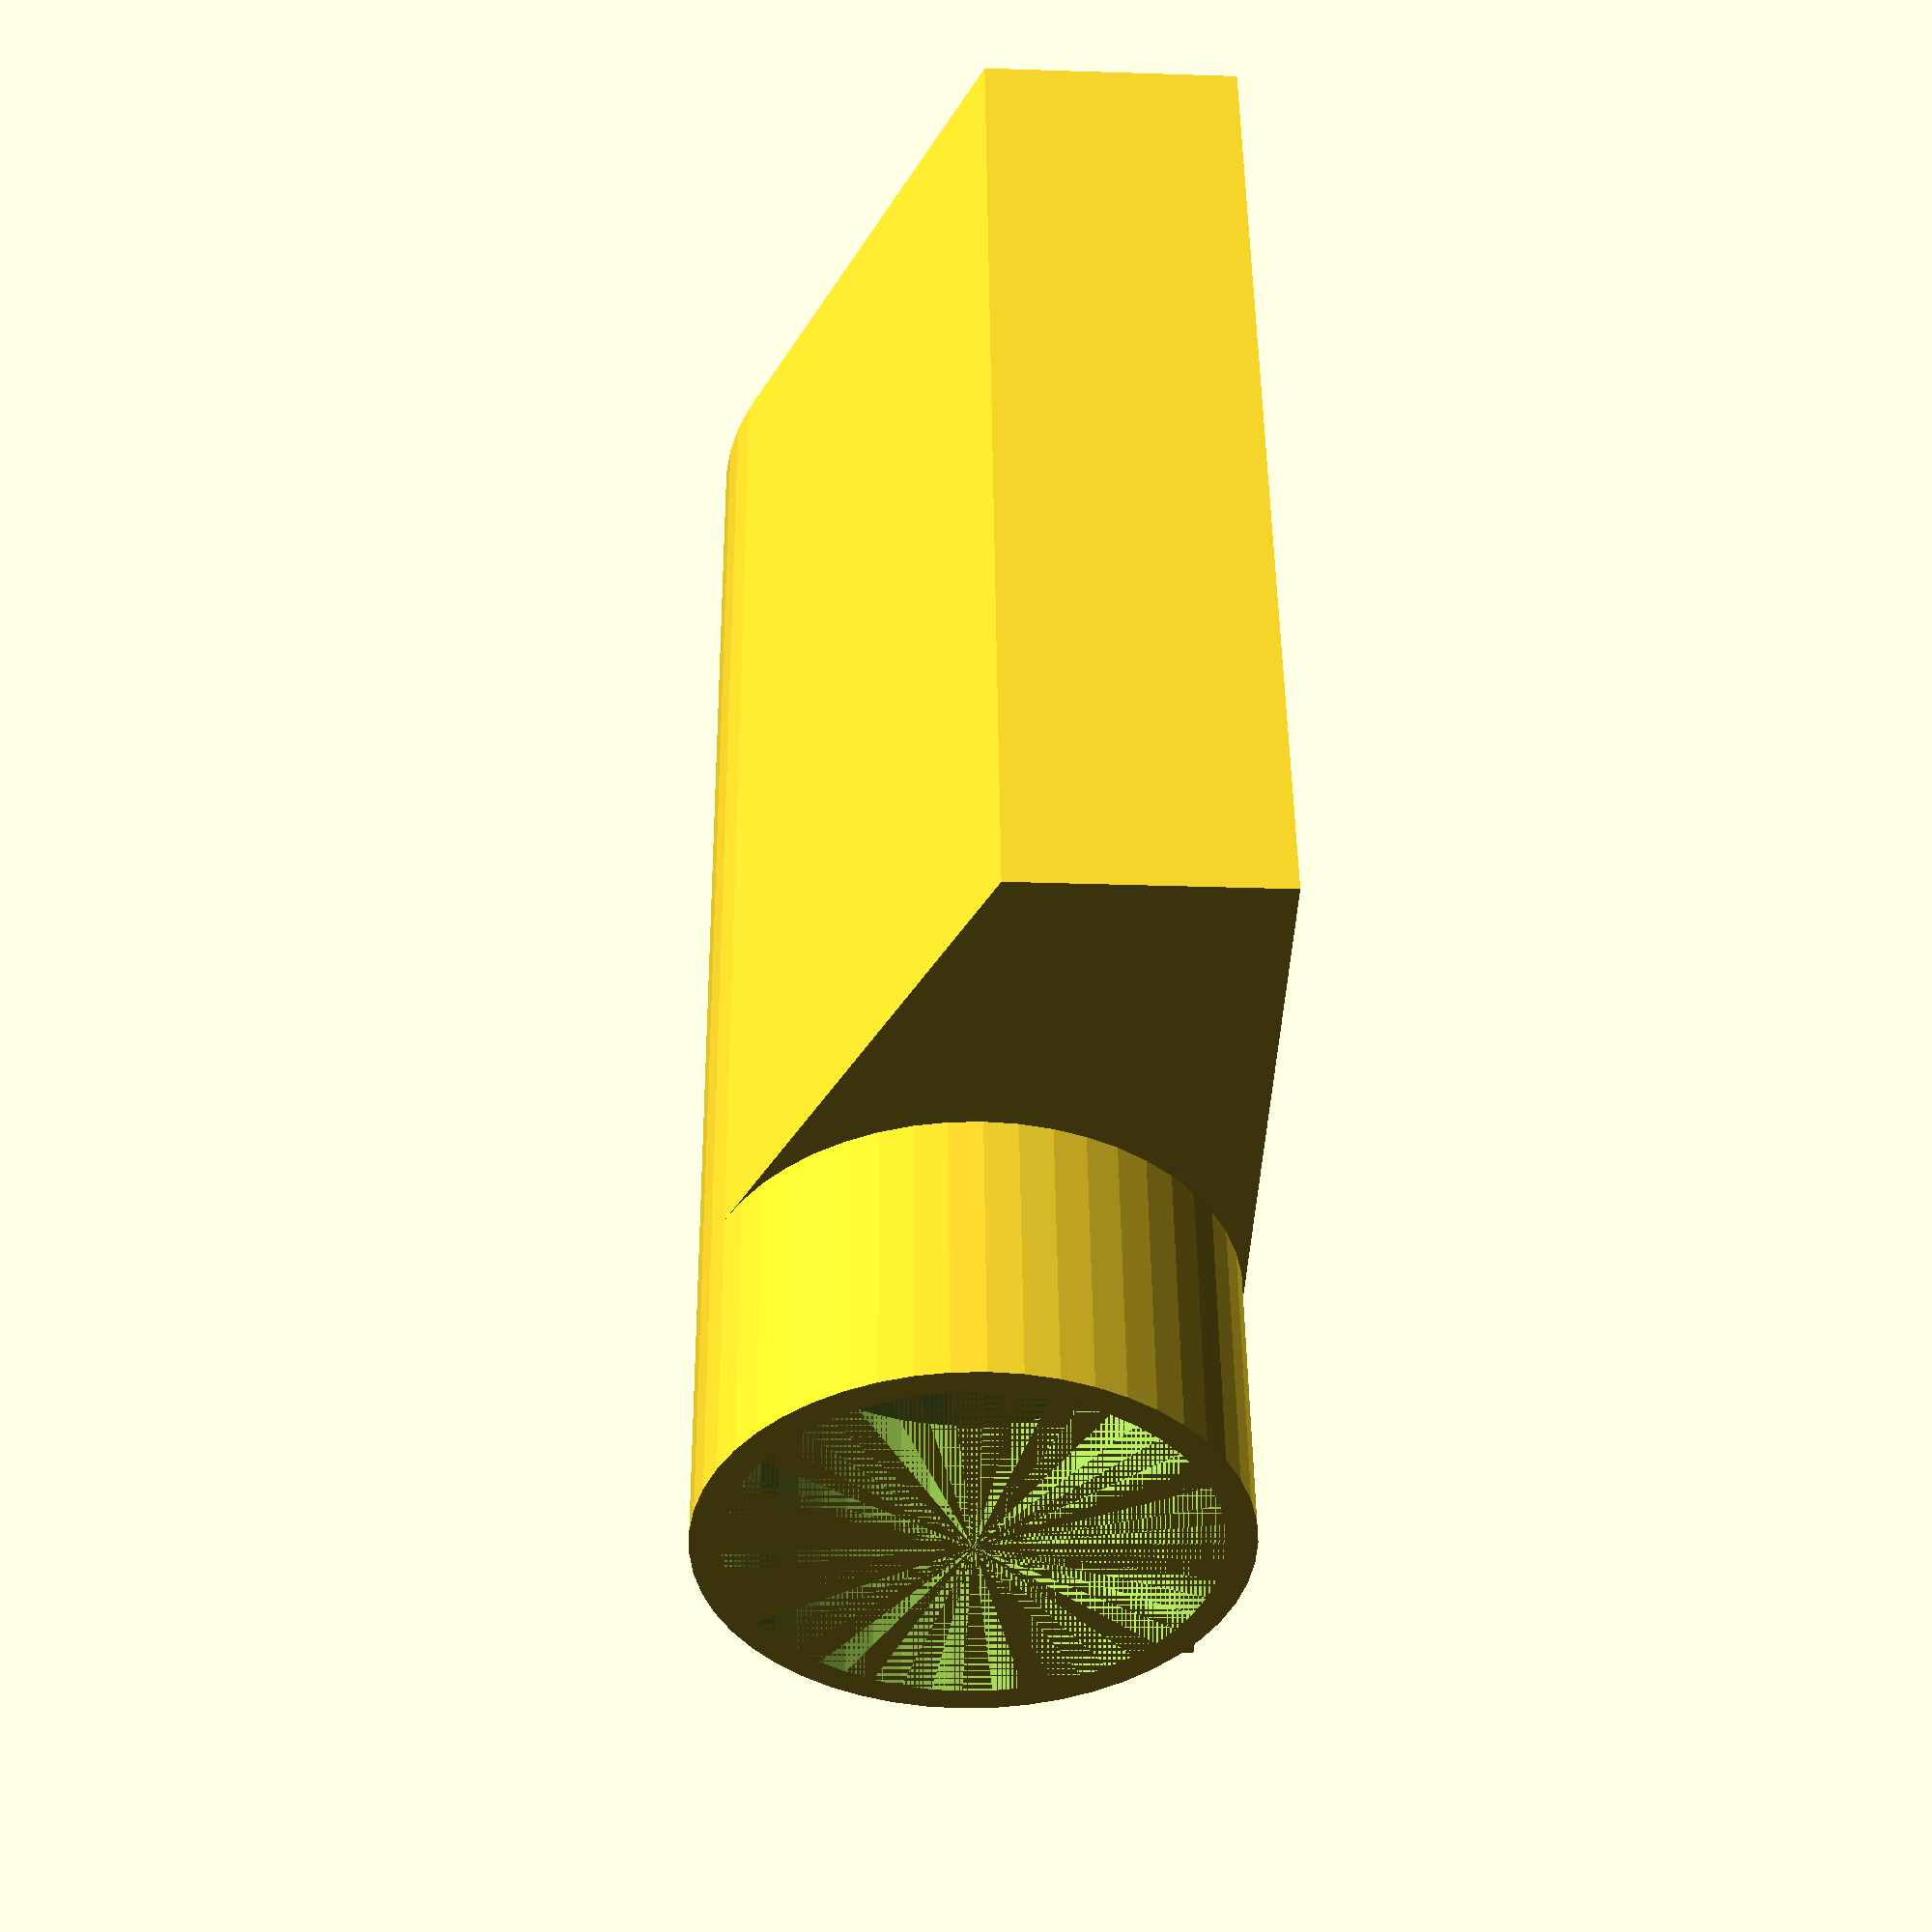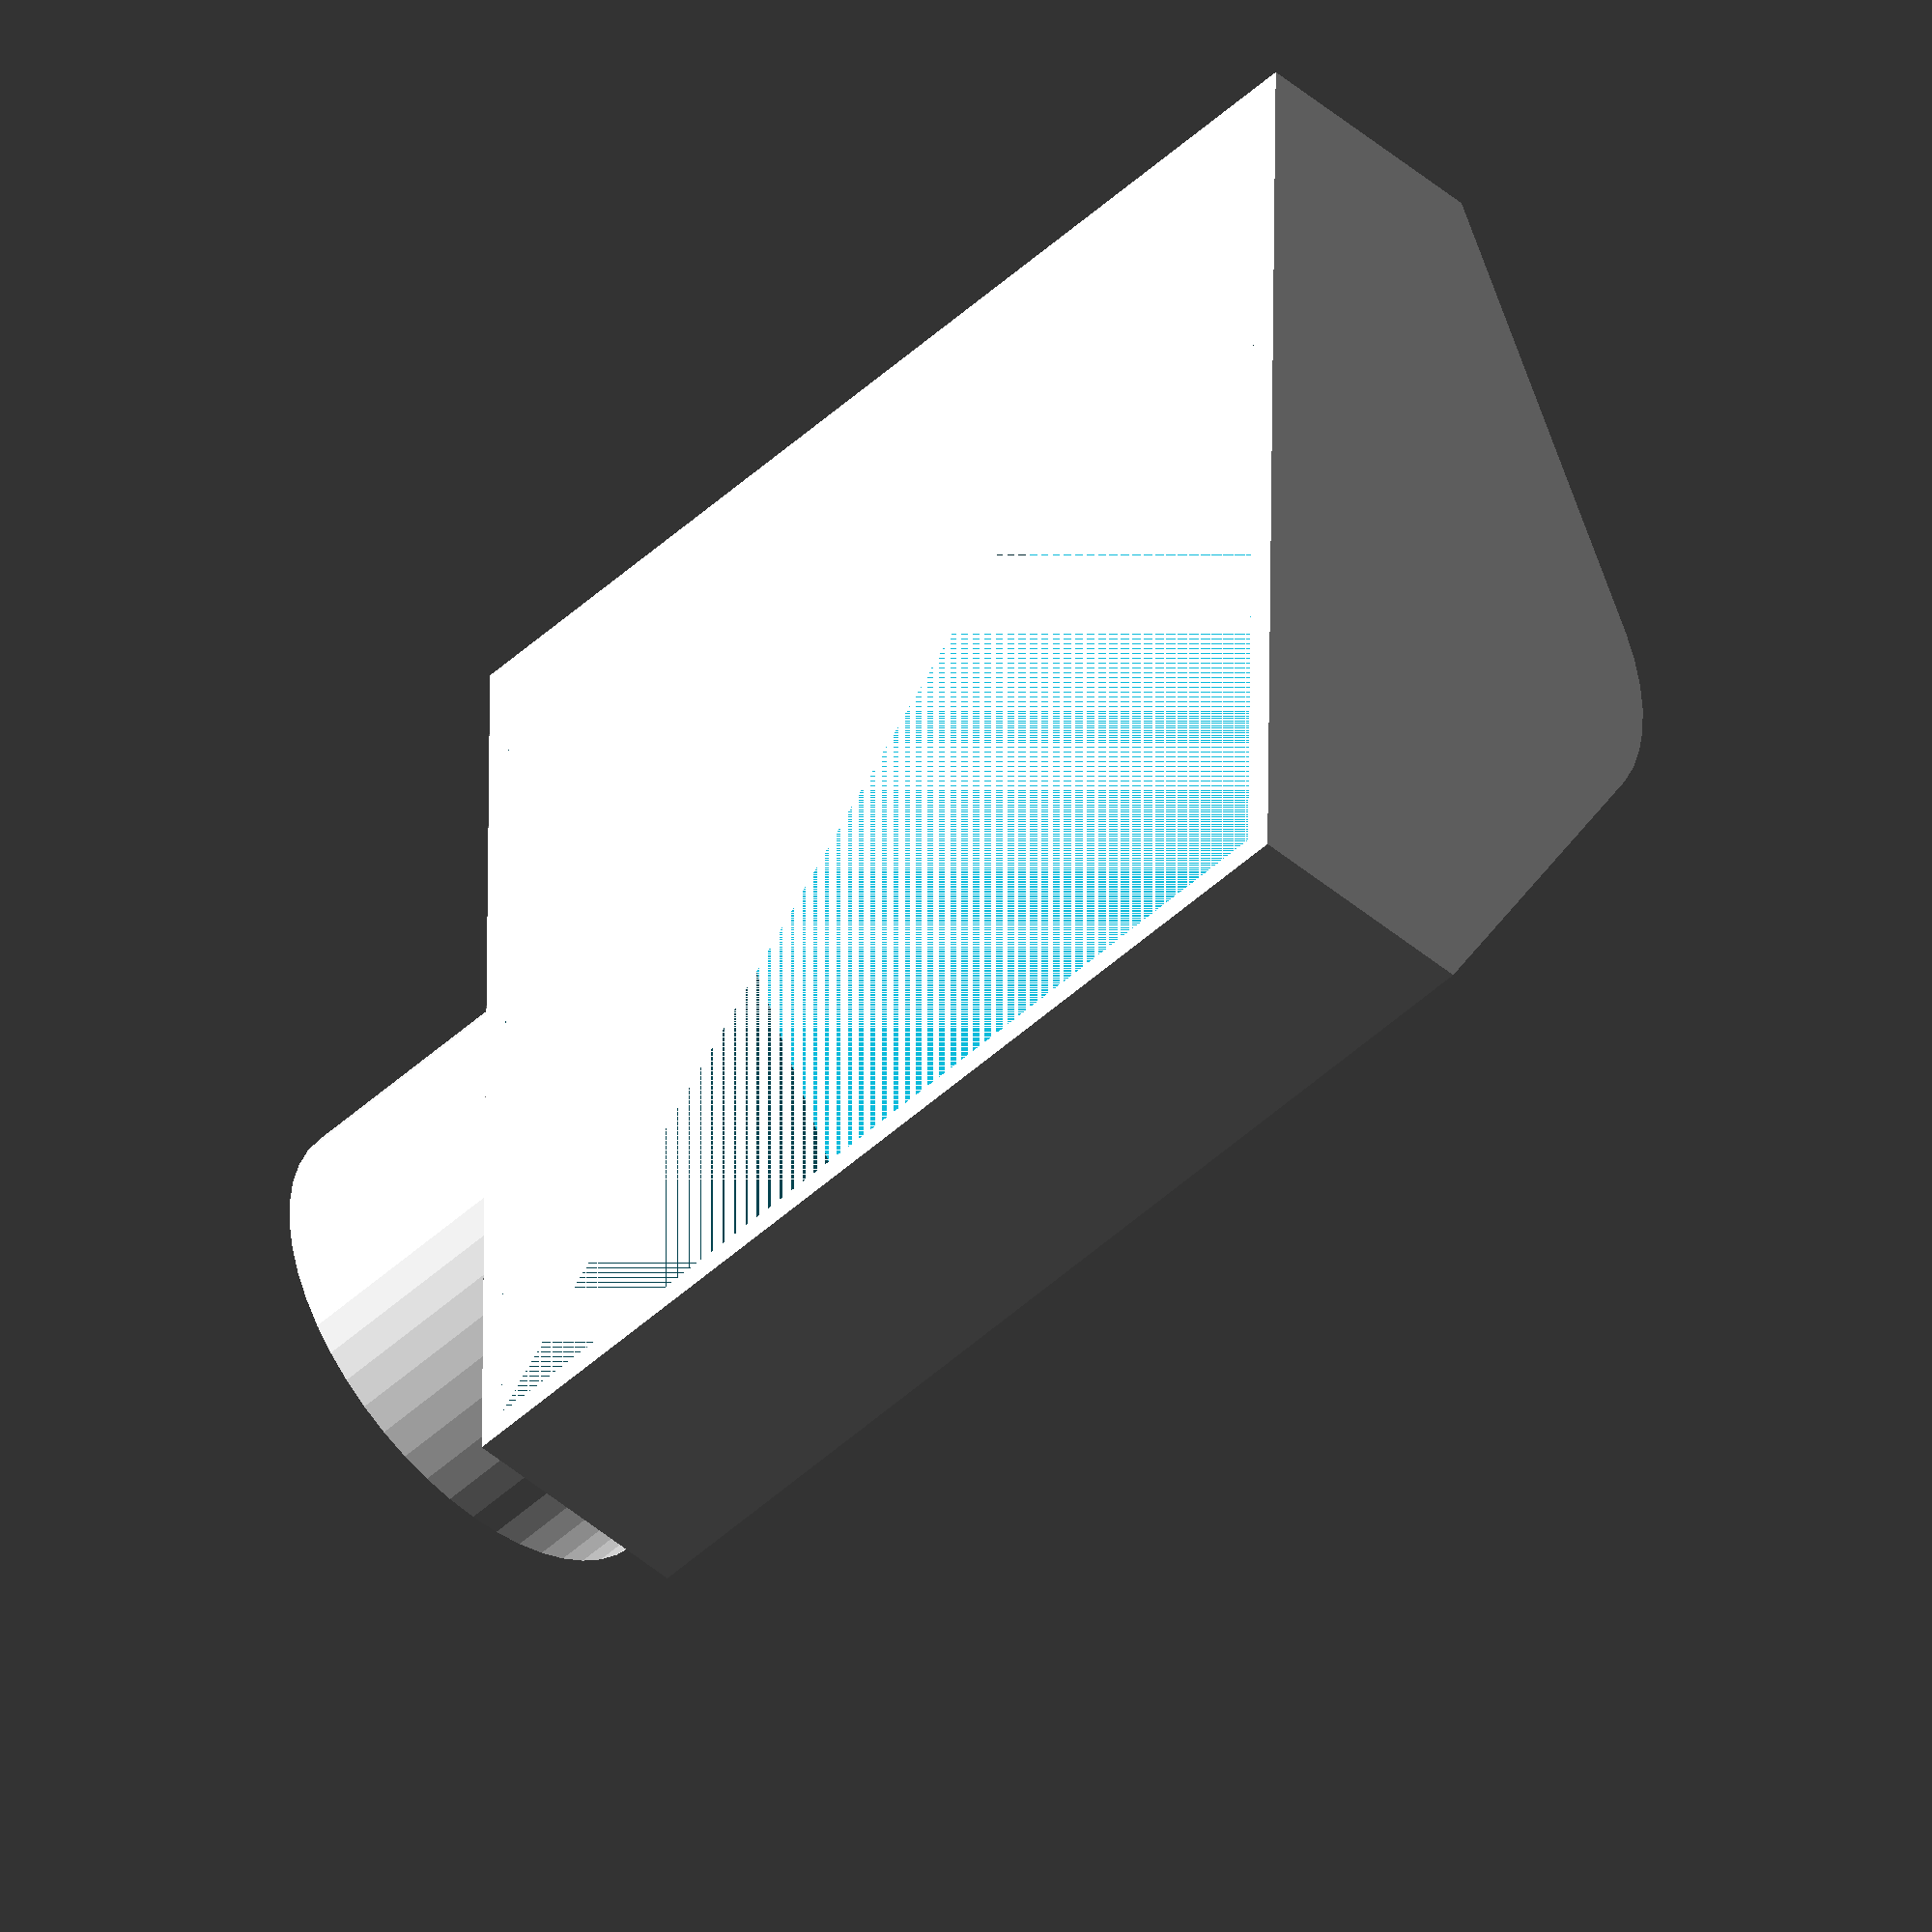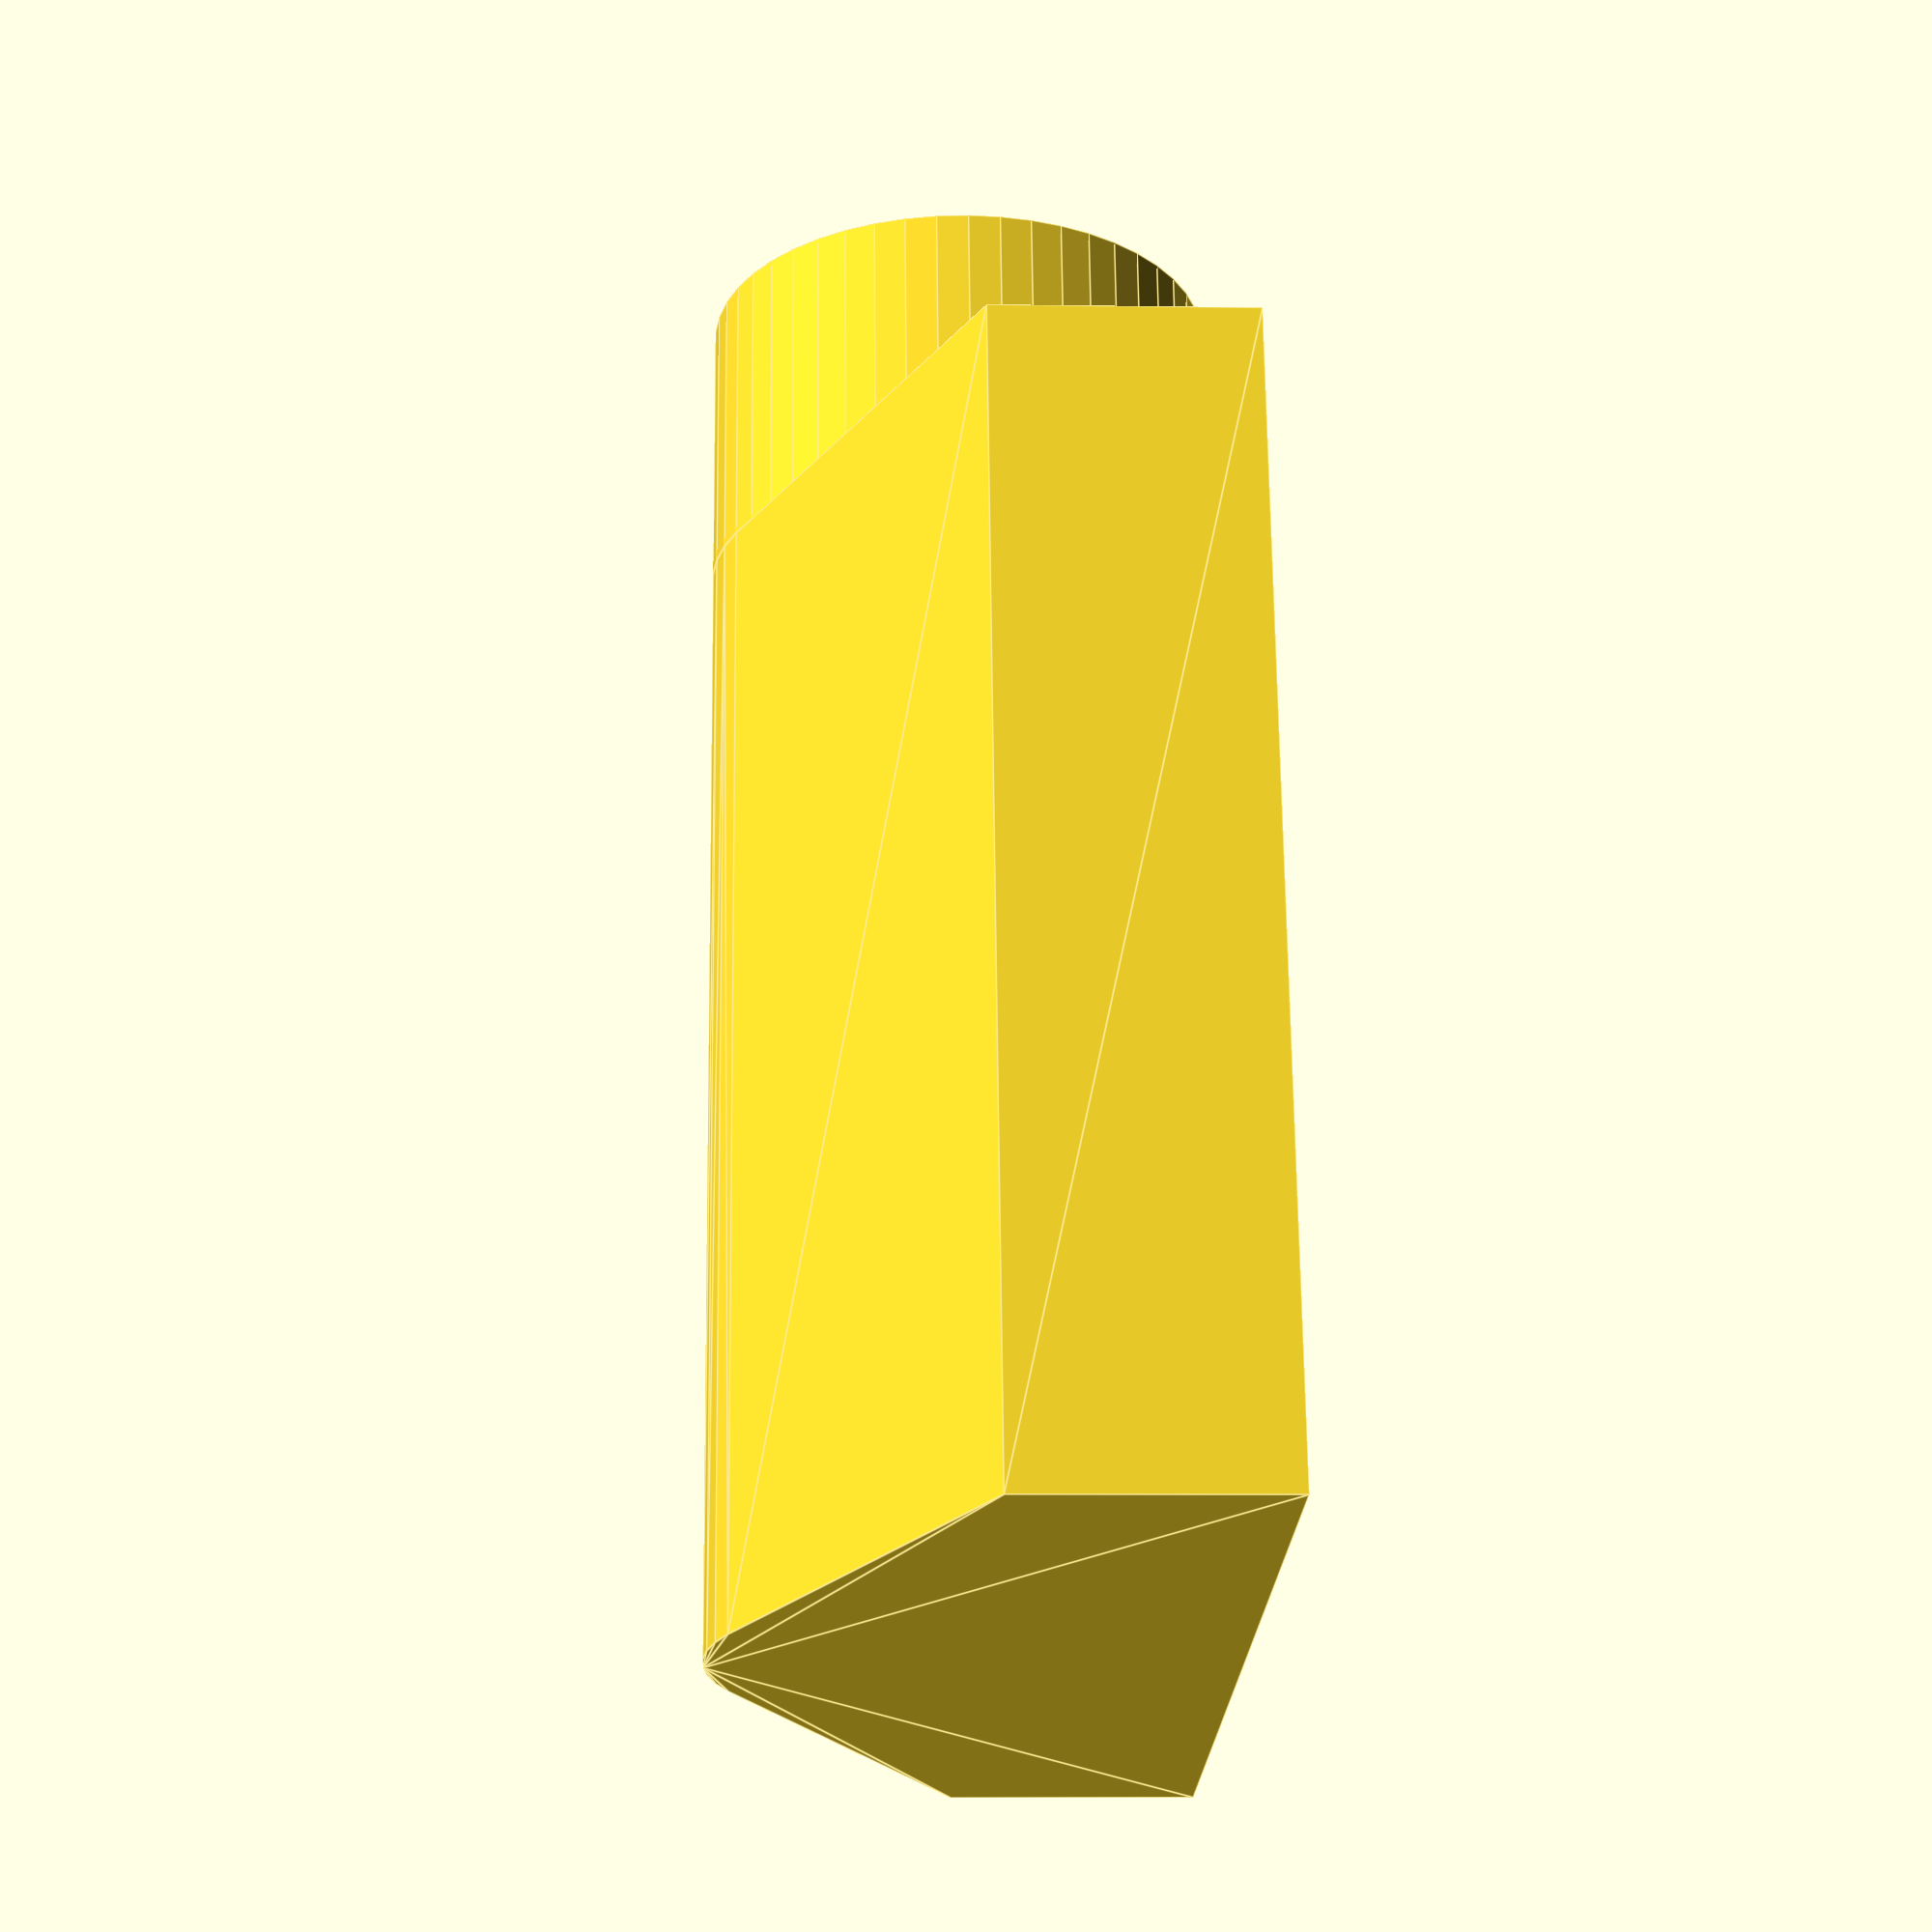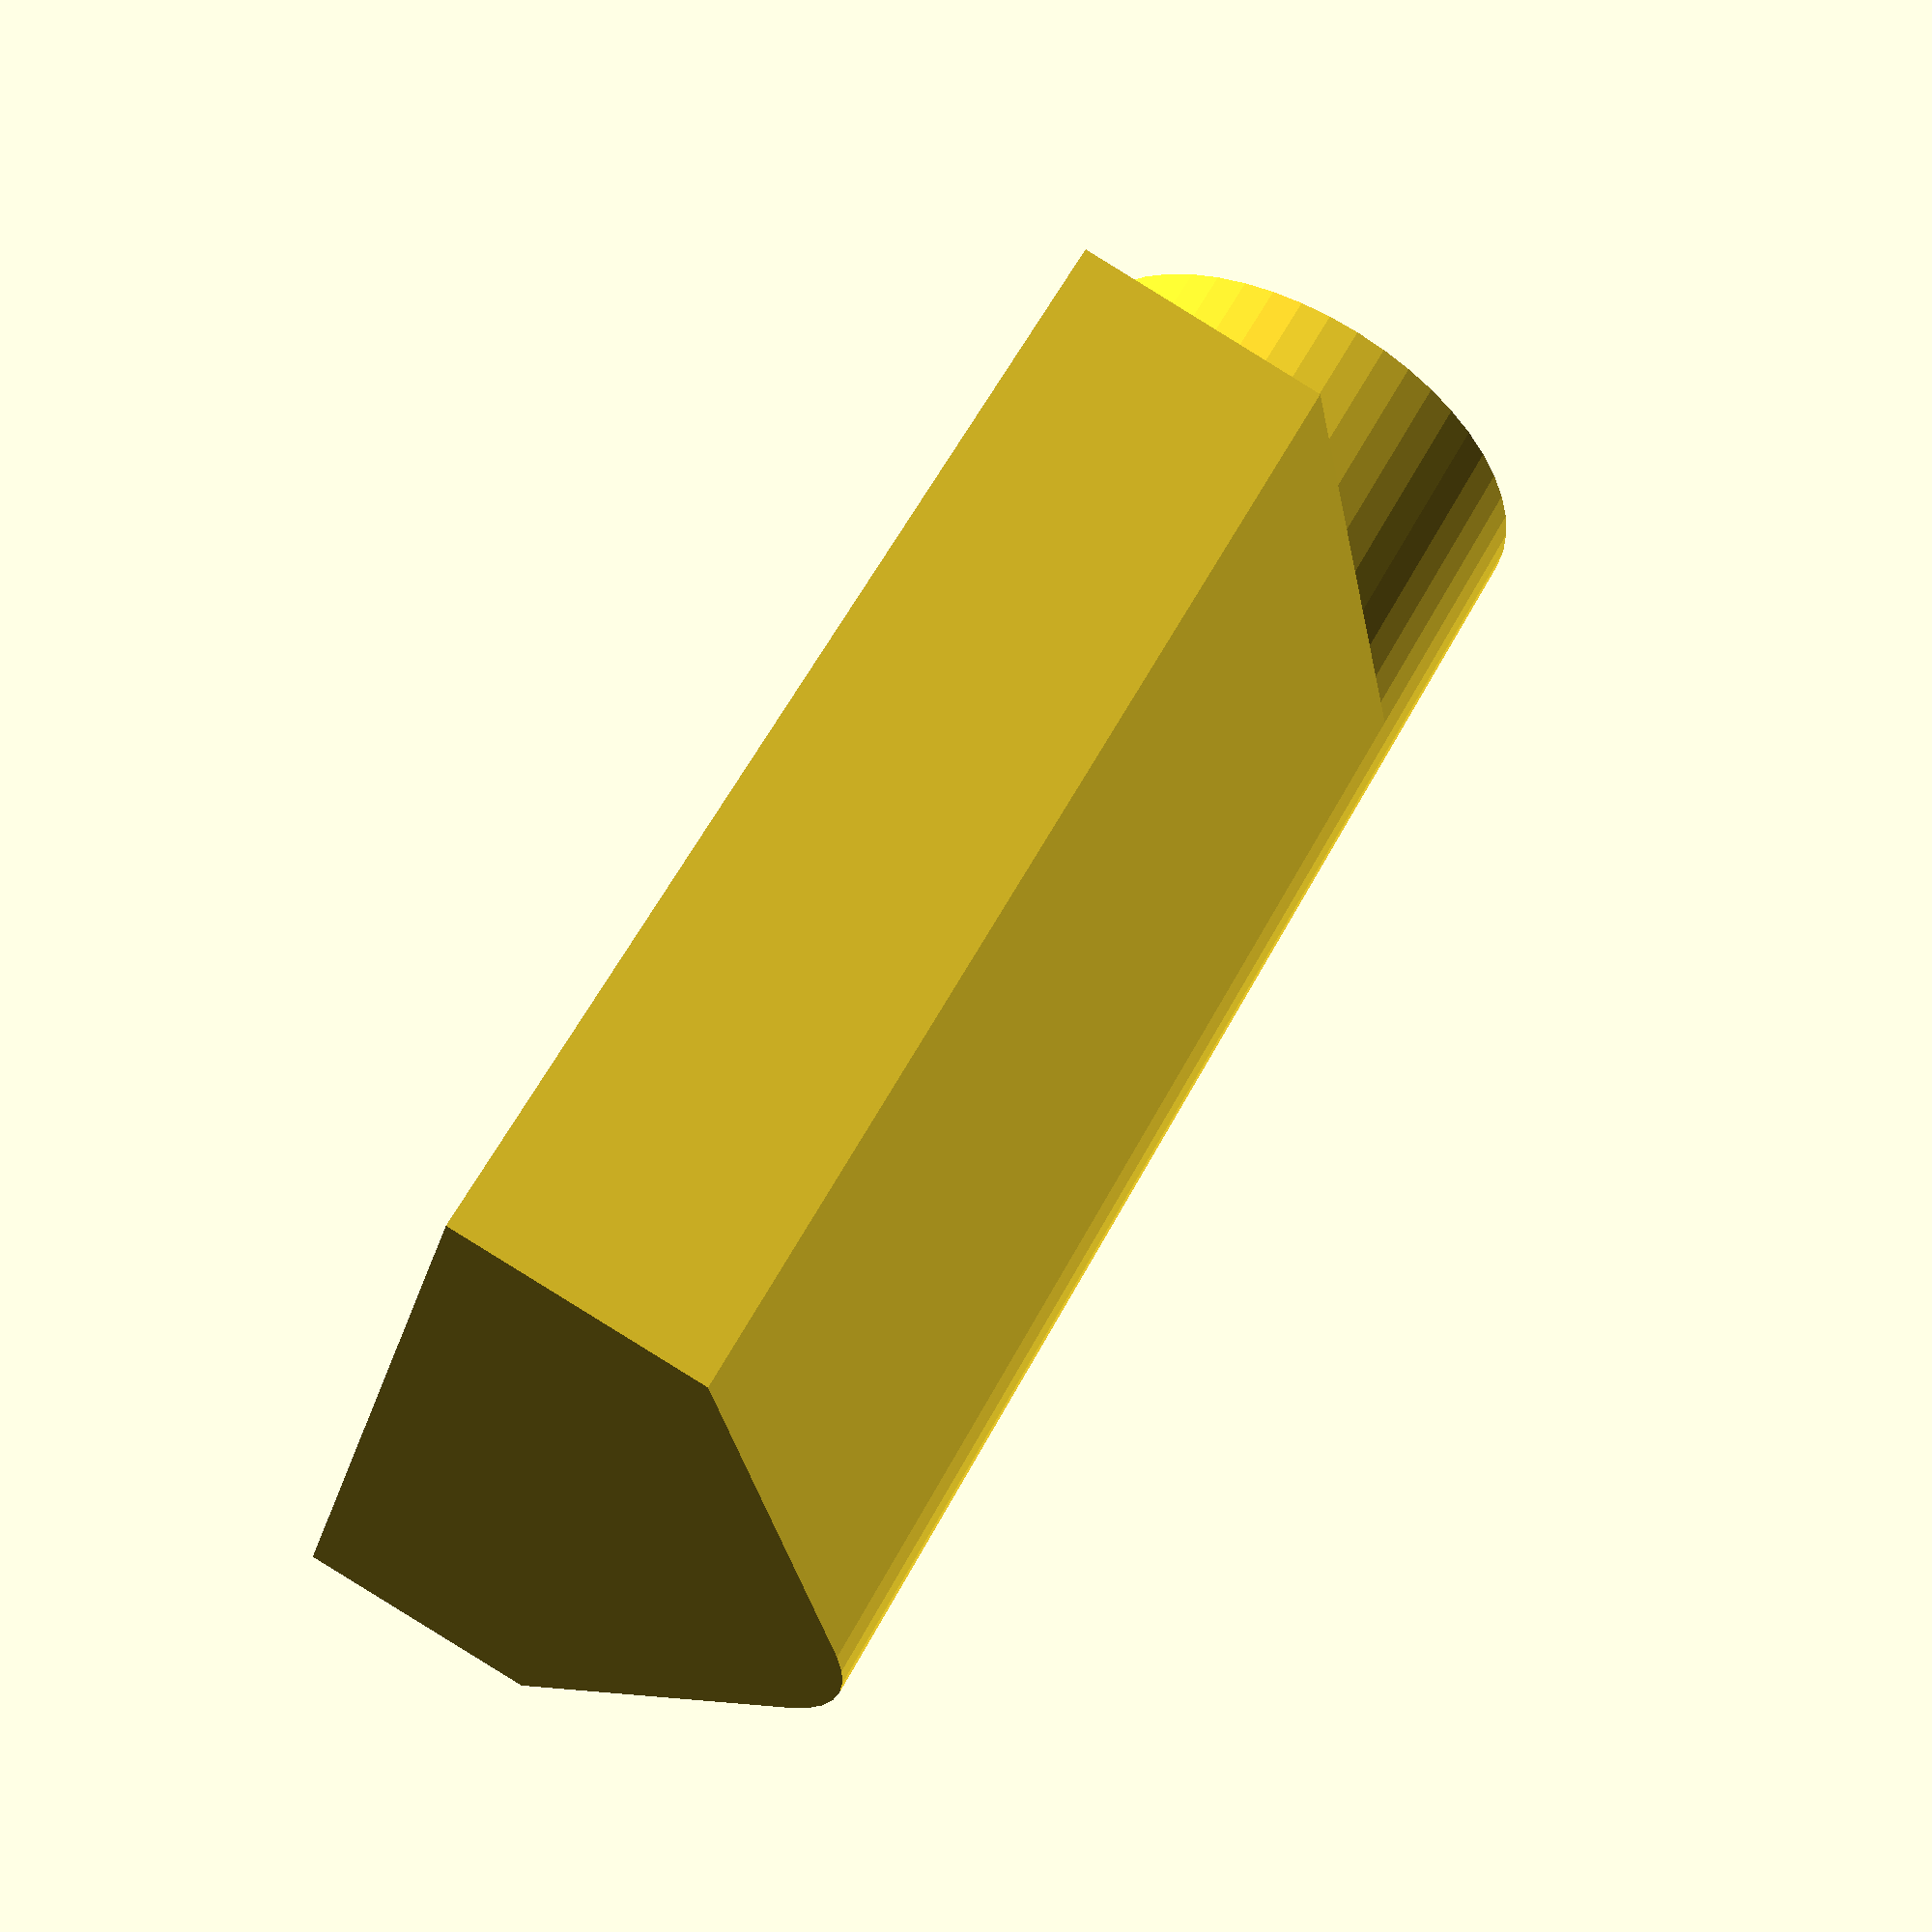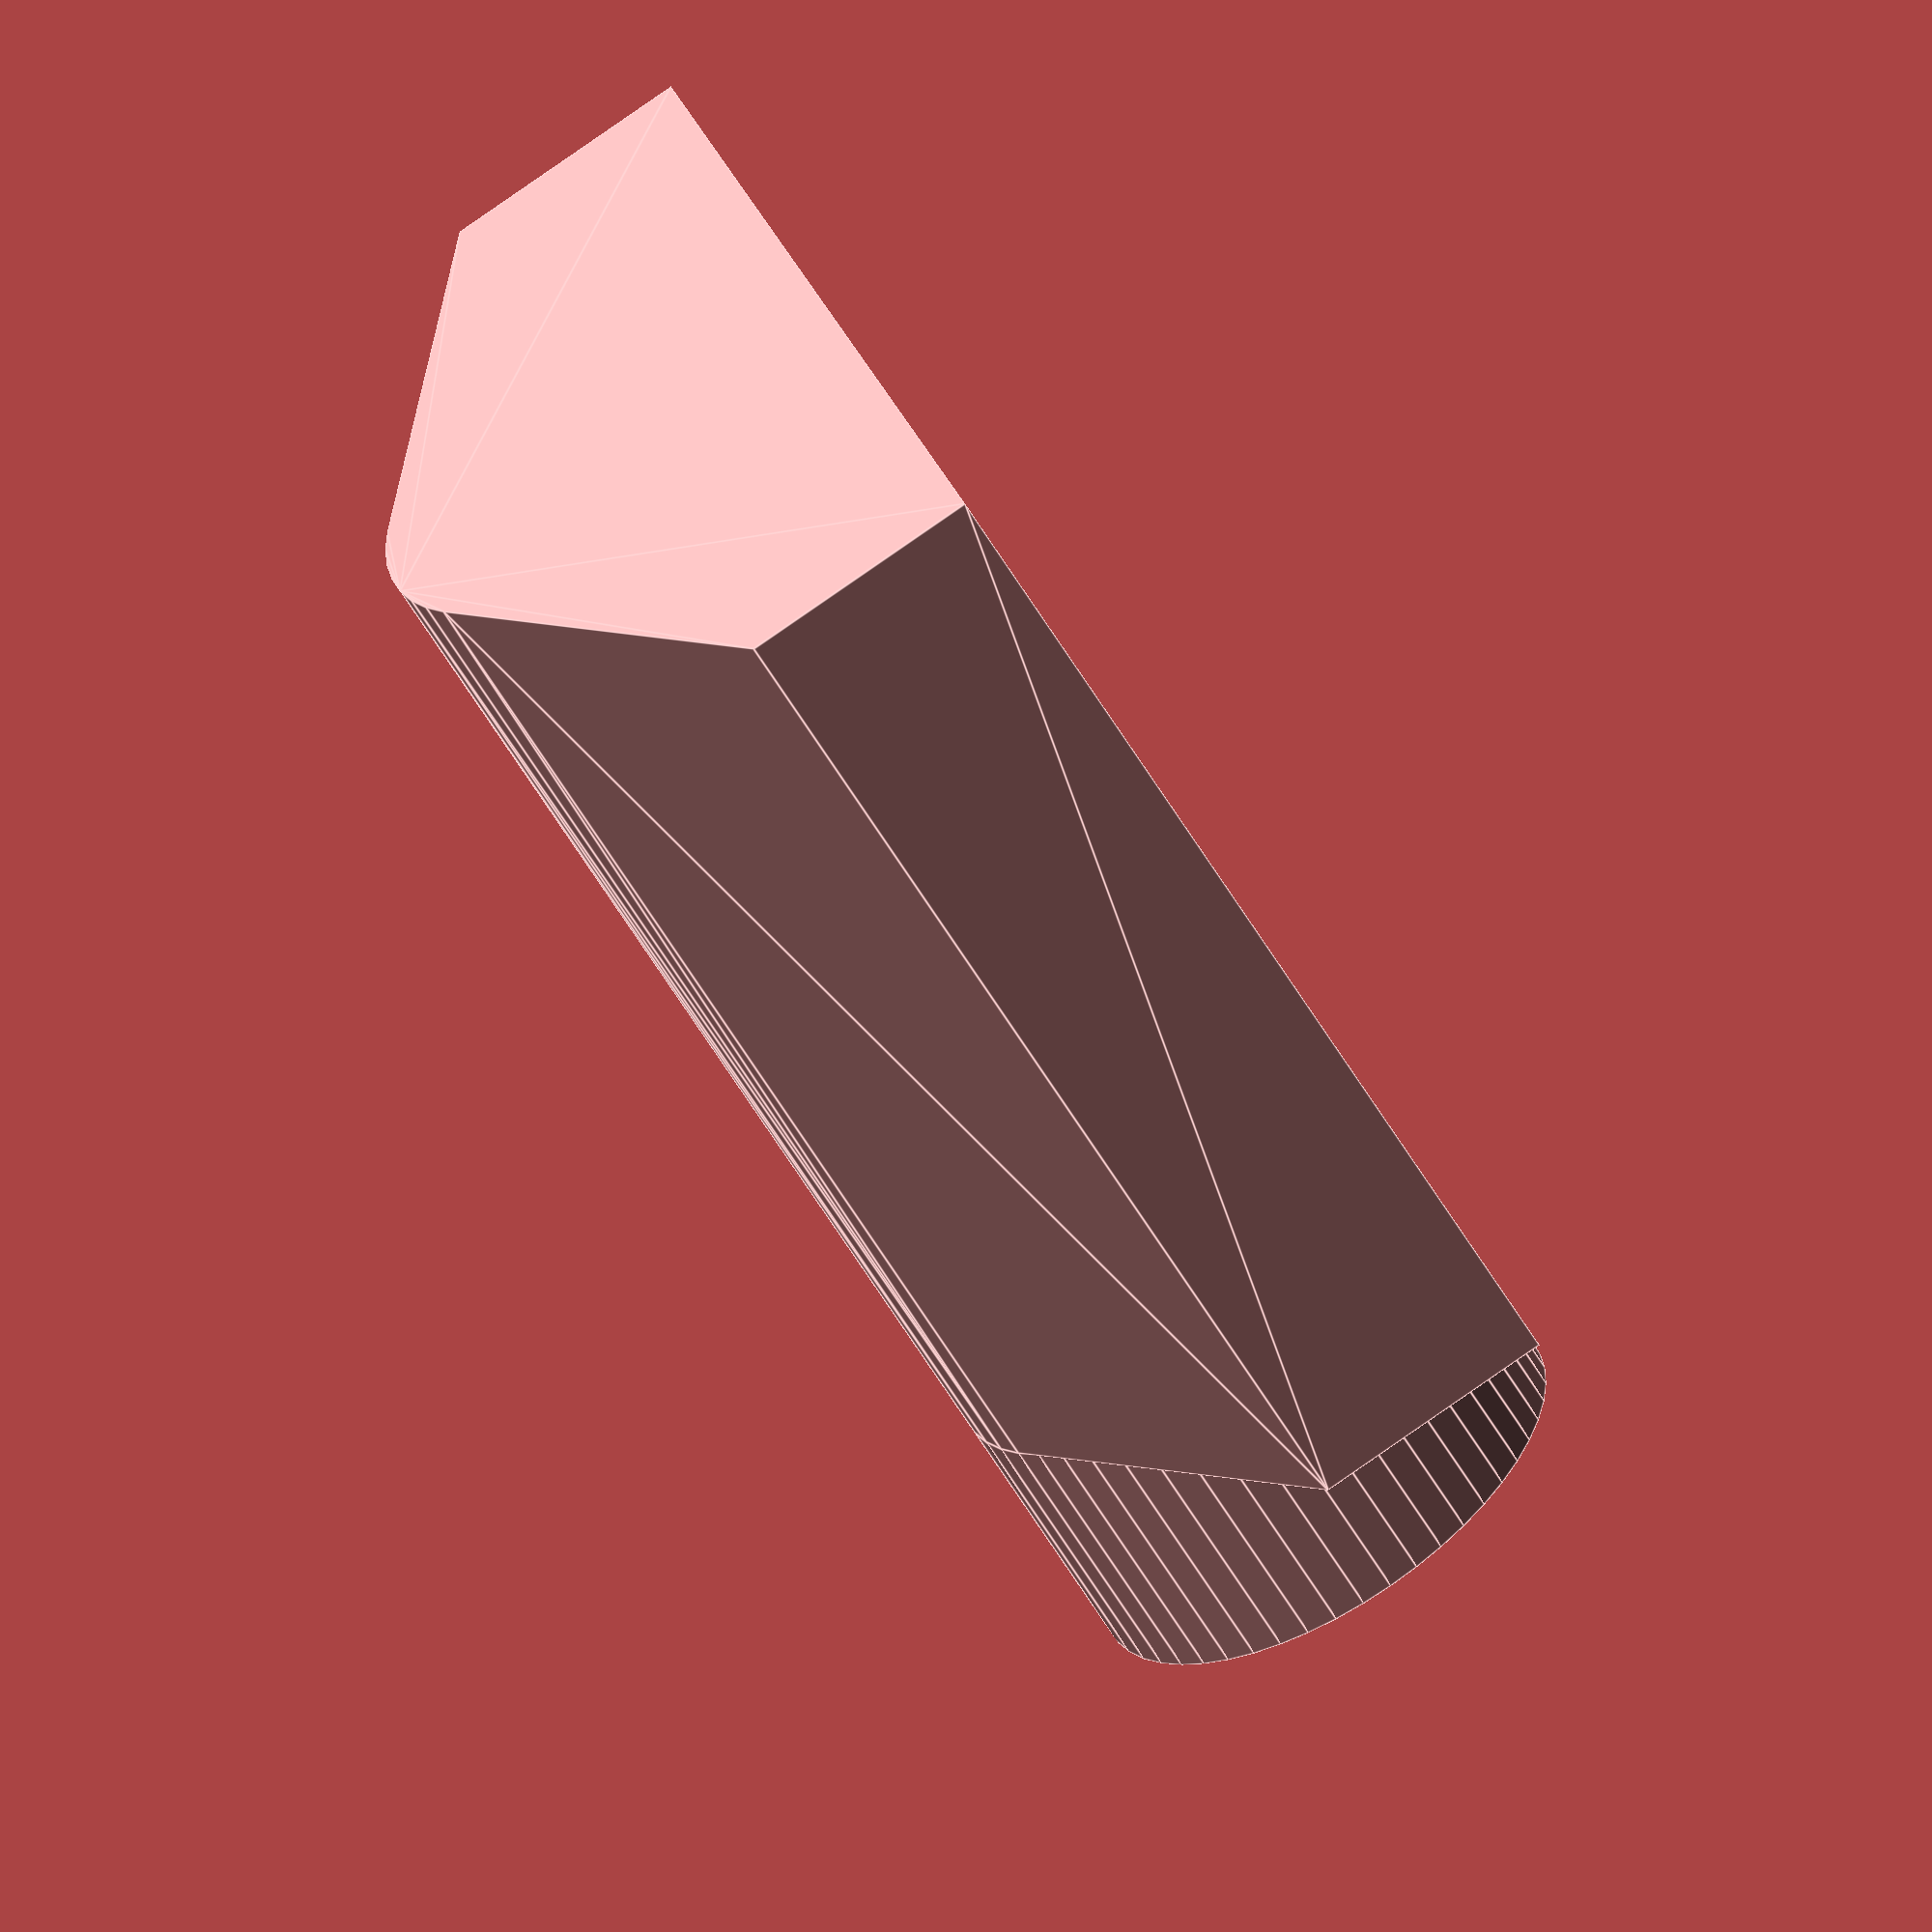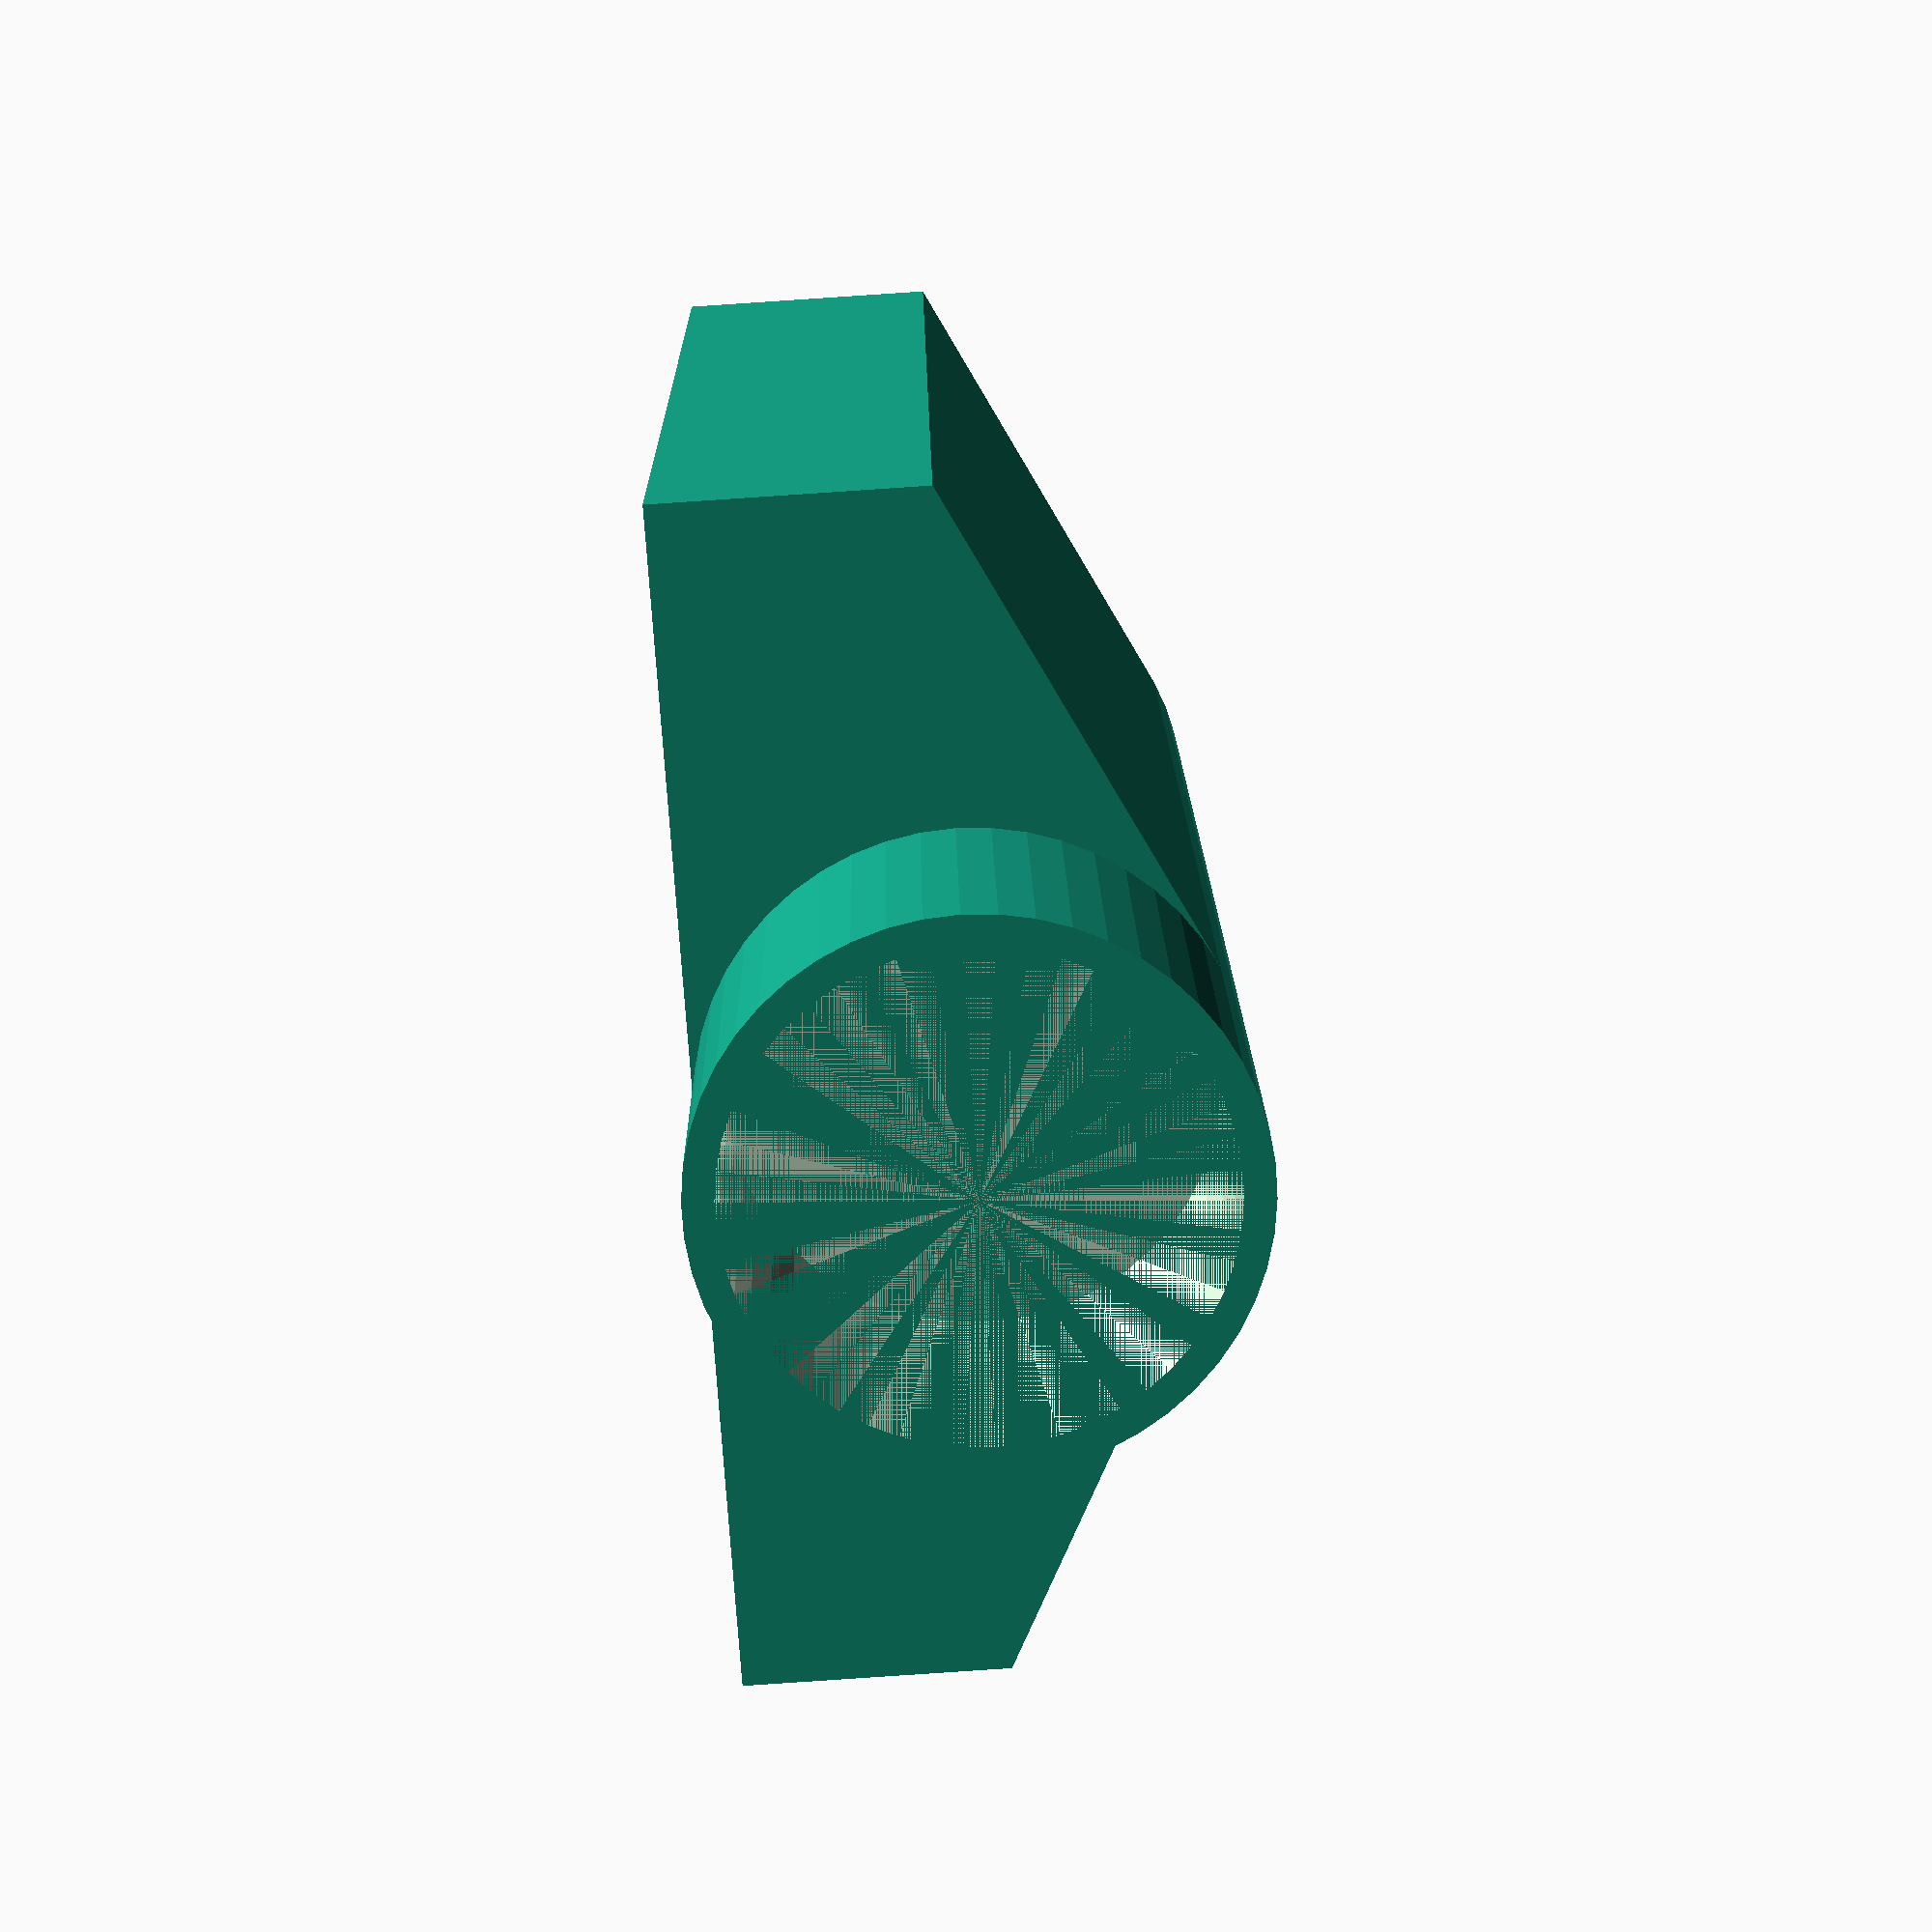
<openscad>
$fn=50;

layerHeigth=0.2;

fanXY=80;
fanZ=18;

cutoutHoleR=36/2;

wallThickness=2;


module fanOut()
{
  difference() {

    union()
    {
      difference() {
        hull()
        {
          cube([fanXY,fanXY,fanZ]);
          translate([fanXY/2,0,fanZ]) rotate([-90,0,0]) cylinder(r=cutoutHoleR,h=fanXY);
        }
        hull()
        {
          translate([wallThickness,wallThickness,0]) cube([fanXY-wallThickness*2,fanXY-wallThickness*2,fanZ]);
          translate([fanXY/2,wallThickness,fanZ]) rotate([-90,0,0]) cylinder(r=cutoutHoleR-wallThickness/2,h=fanXY-wallThickness*2);

        }
      }
      translate([fanXY/2,-20,cutoutHoleR]) rotate([-90,0,0]) cylinder(r=cutoutHoleR,h=20);
    }
    translate([fanXY/2,-20,cutoutHoleR]) rotate([-90,0,0]) cylinder(r=cutoutHoleR-wallThickness,h=20+wallThickness-layerHeigth);
  }
}
fanOut();

</openscad>
<views>
elev=210.6 azim=167.9 roll=92.7 proj=p view=wireframe
elev=47.8 azim=269.4 roll=226.4 proj=o view=solid
elev=7.5 azim=165.1 roll=87.5 proj=p view=edges
elev=269.8 azim=294.7 roll=301.7 proj=p view=solid
elev=90.6 azim=117.1 roll=124.5 proj=o view=edges
elev=87.5 azim=346.0 roll=273.8 proj=p view=wireframe
</views>
